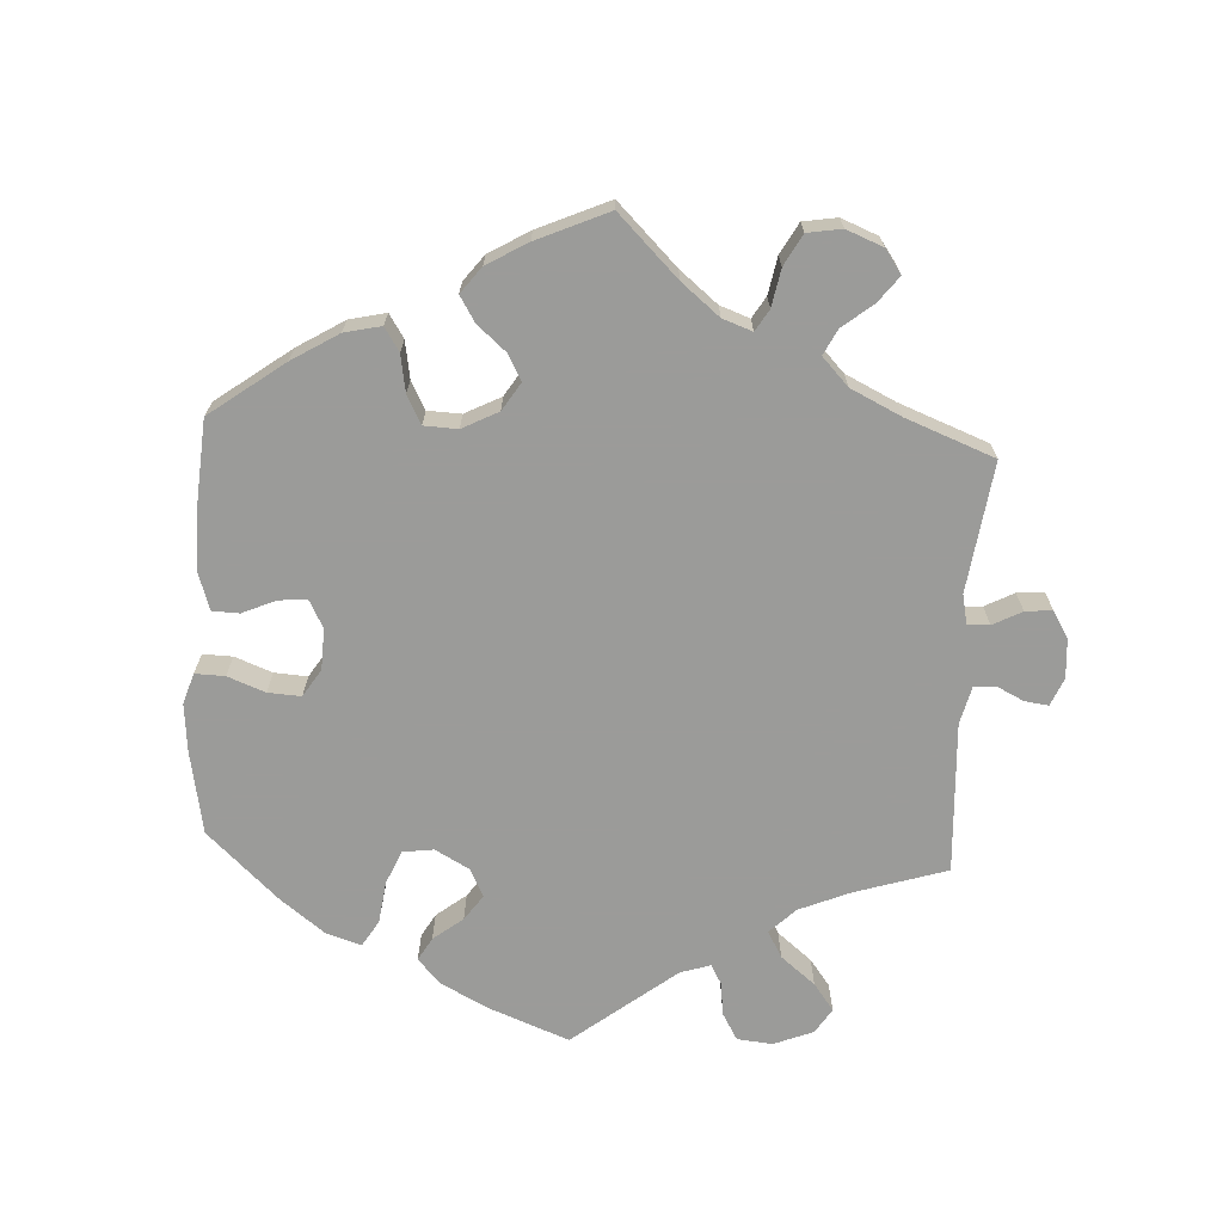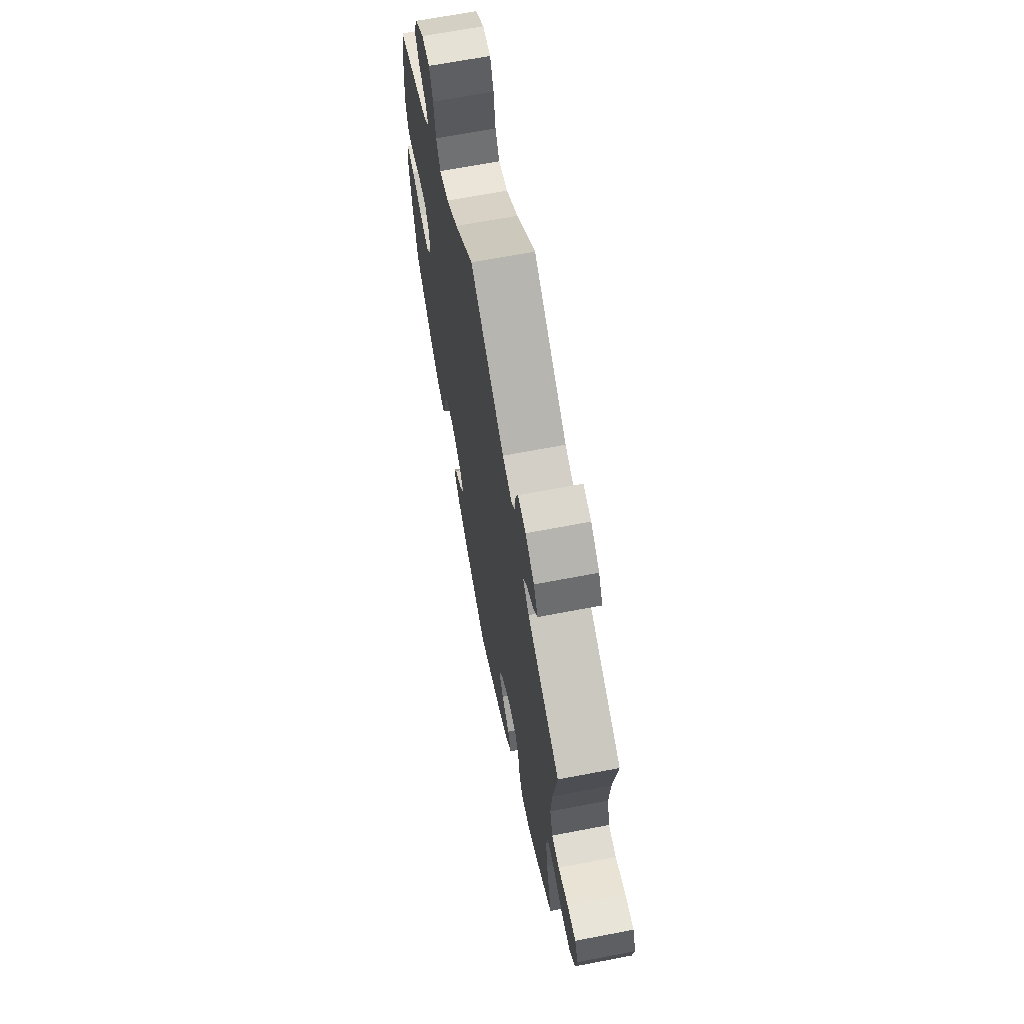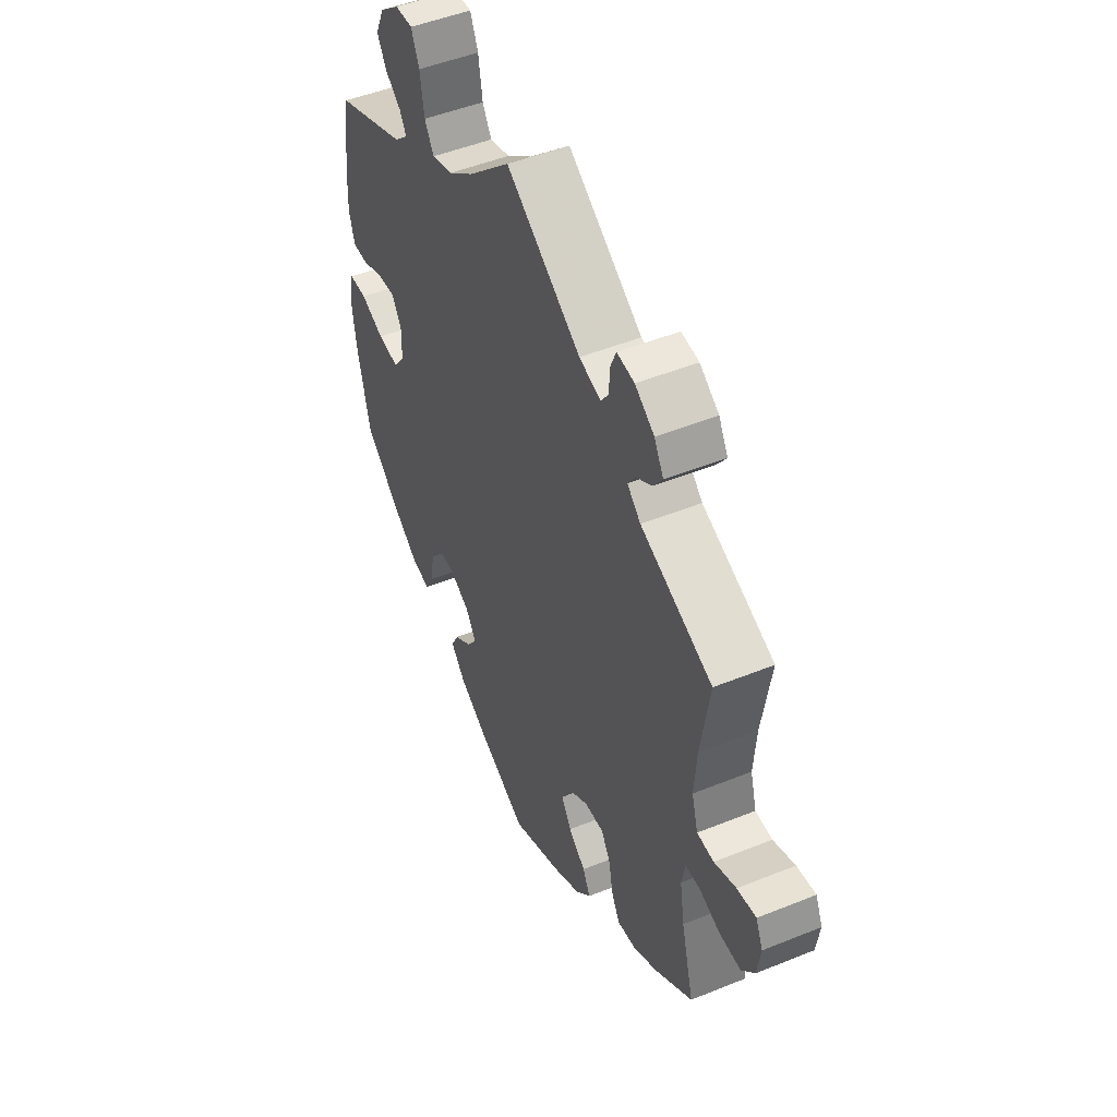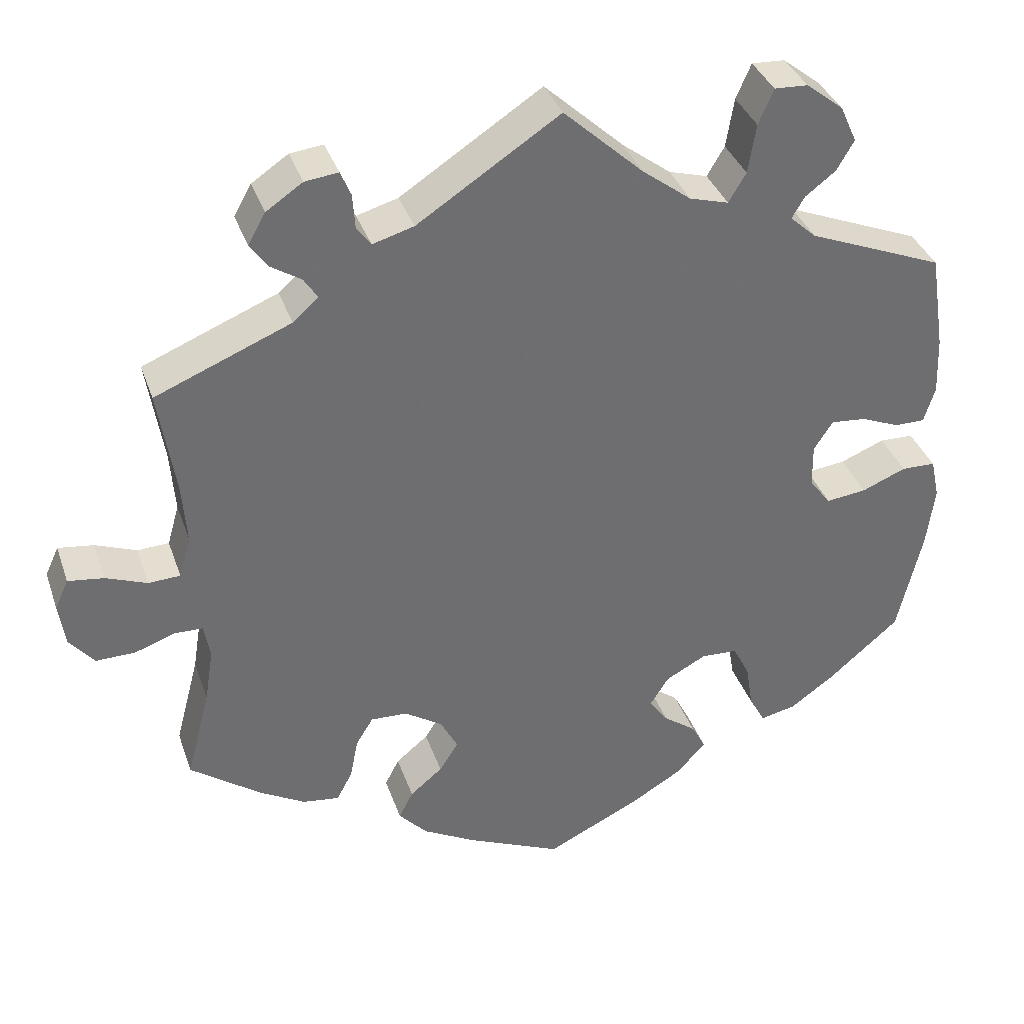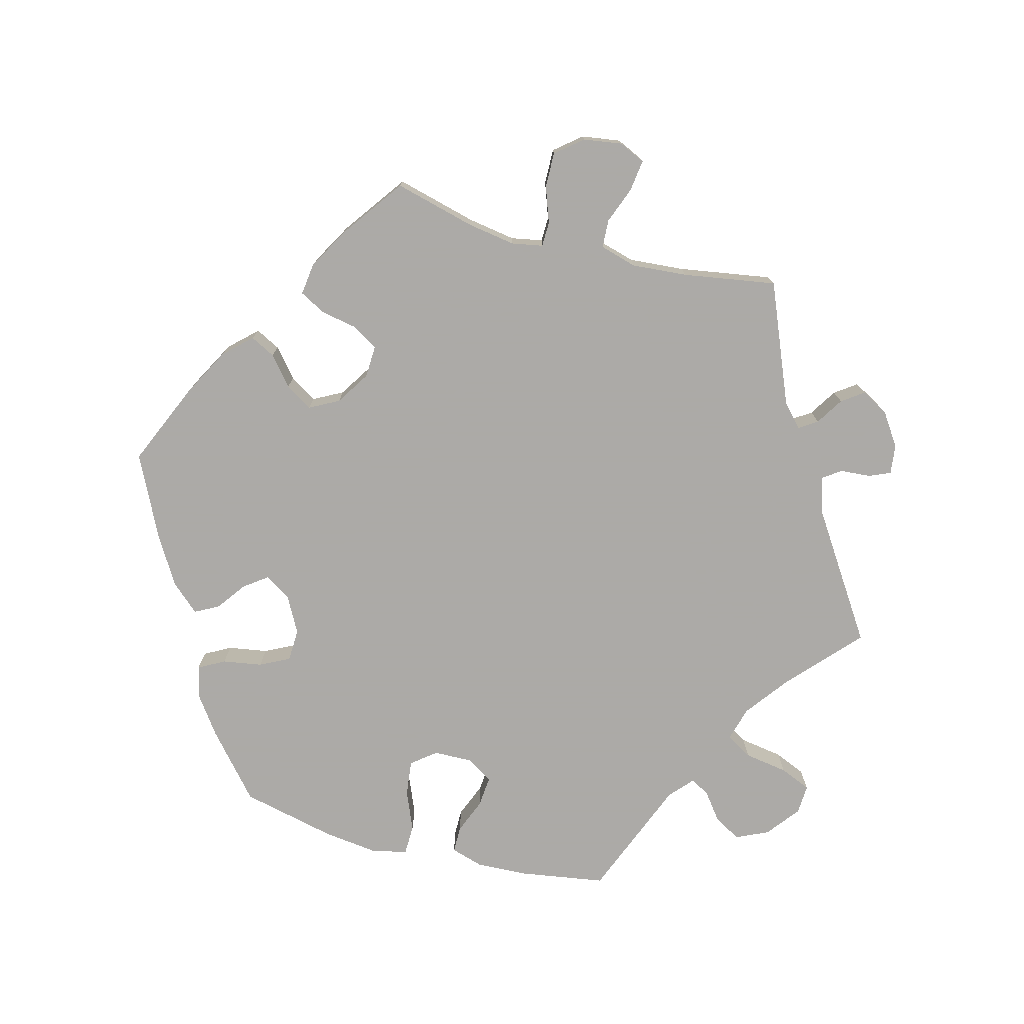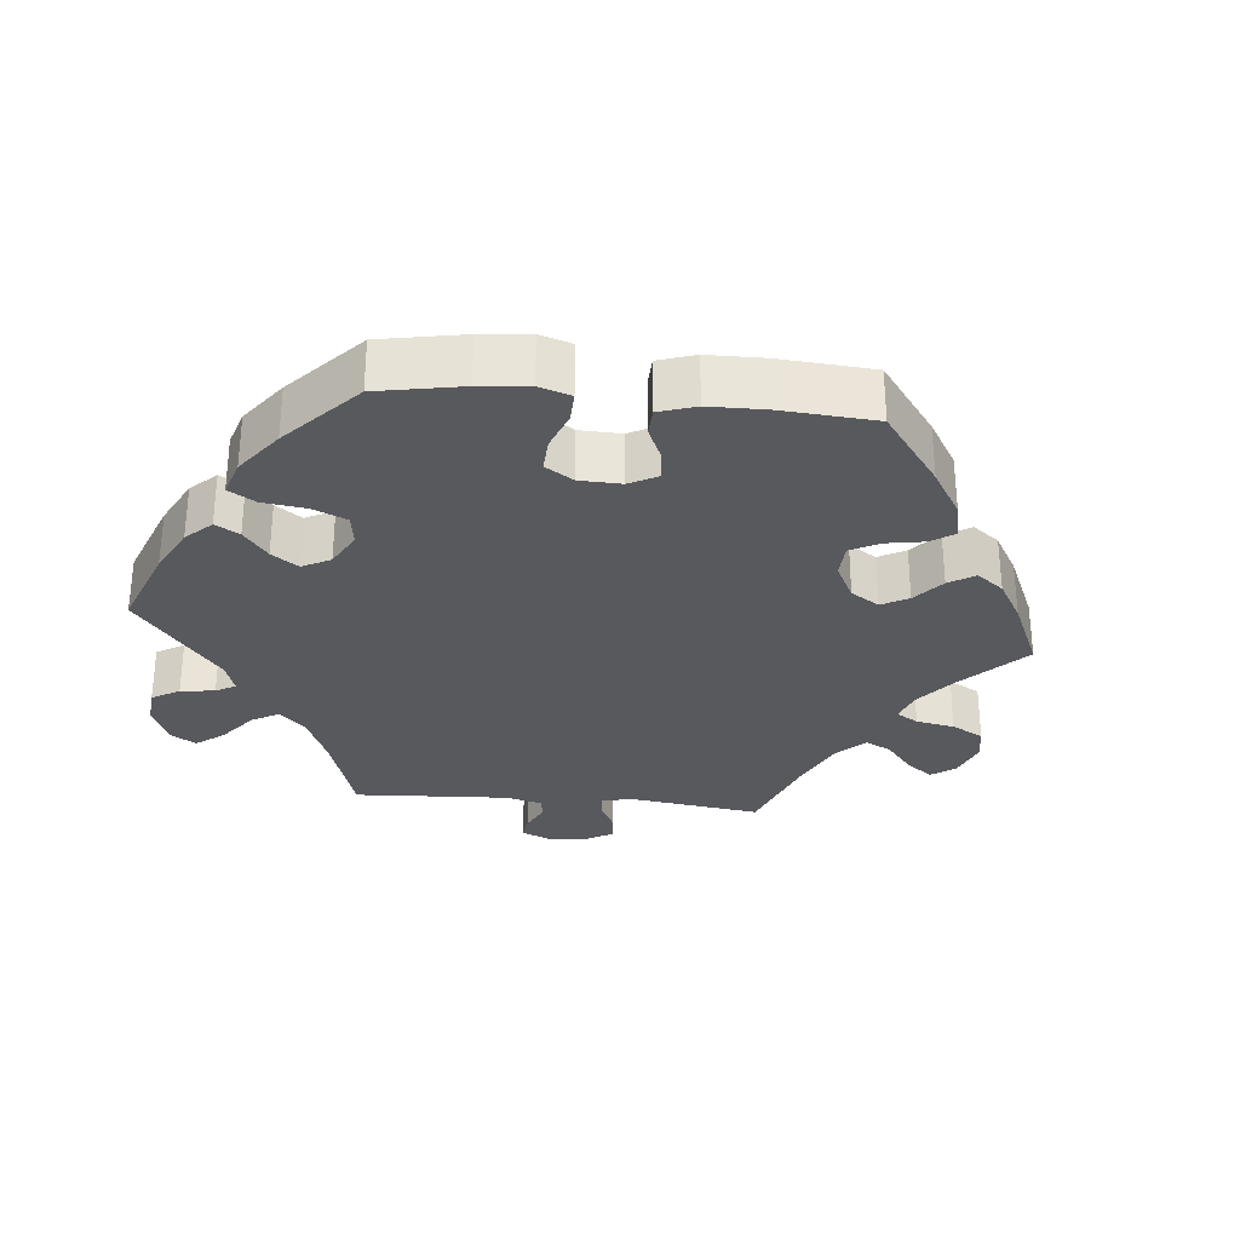
<metadata>
{"format":"obj","ext":"obj","renderer":"f3d","projection":"perspective","resolution":1024,"background":"white","views":[{"elev":-69.6,"azim":-123.2,"up":"+Y"},{"elev":66.5,"azim":-100.9,"up":"+Z"},{"elev":48.7,"azim":-114.3,"up":"+Z"},{"elev":36.1,"azim":-17.9,"up":"+Z"},{"elev":-76.0,"azim":-104.6,"up":"+Y"},{"elev":-30.1,"azim":144.3,"up":"+Y"}]}
</metadata>
<code>
v 0.1 0.07 0.486
v 0.162 0.07 0.439
v 0.211 0.07 0.425
v 0.233 0.07 0.462
v 0.243 0.07 0.524
v 0.262 0.07 0.568
v 0.304 0.07 0.566
v 0.351 0.07 0.529
v 0.372 0.07 0.483
v 0.35 0.07 0.445
v 0.312 0.07 0.416
v 0.296 0.07 0.389
v 0.329 0.07 0.359
v 0.5 0.07 0.29
v 0.519 0.07 0.168
v 0.522 0.07 0.095
v 0.508 0.07 0.049
v 0.47 0.07 0.049
v 0.421 0.07 0.069
v 0.377 0.07 0.073
v 0.353 0.07 0.036
v 0.354 0.07 -0.019
v 0.381 0.07 -0.054
v 0.432 0.07 -0.048
v 0.488 0.07 -0.025
v 0.531 0.07 -0.026
v 0.542 0.07 -0.077
v 0.532 0.07 -0.155
v 0.501 0.07 -0.289
v 0.411 0.07 -0.366
v 0.355 0.07 -0.406
v 0.31 0.07 -0.416
v 0.29 0.07 -0.379
v 0.281 0.07 -0.323
v 0.26 0.07 -0.281
v 0.214 0.07 -0.279
v 0.163 0.07 -0.306
v 0.139 0.07 -0.344
v 0.163 0.07 -0.377
v 0.204 0.07 -0.407
v 0.222 0.07 -0.441
v 0.186 0.07 -0.481
v 0.119 0.07 -0.521
v 0.001 0.07 -0.578
v -0.118 0.07 -0.526
v -0.186 0.07 -0.489
v -0.222 0.07 -0.45
v -0.204 0.07 -0.415
v -0.163 0.07 -0.381
v -0.139 0.07 -0.343
v -0.161 0.07 -0.301
v -0.209 0.07 -0.27
v -0.255 0.07 -0.268
v -0.277 0.07 -0.304
v -0.287 0.07 -0.356
v -0.307 0.07 -0.393
v -0.353 0.07 -0.387
v -0.411 0.07 -0.354
v -0.5 0.07 -0.289
v -0.47 0.07 -0.174
v -0.459 0.07 -0.106
v -0.467 0.07 -0.062
v -0.502 0.07 -0.061
v -0.553 0.07 -0.079
v -0.603 0.07 -0.08
v -0.634 0.07 -0.042
v -0.642 0.07 0.013
v -0.625 0.07 0.05
v -0.58 0.07 0.044
v -0.528 0.07 0.024
v -0.488 0.07 0.026
v -0.473 0.07 0.078
v -0.479 0.07 0.157
v -0.5 0.07 0.289
v -0.329 0.07 0.359
v -0.297 0.07 0.388
v -0.314 0.07 0.414
v -0.353 0.07 0.439
v -0.375 0.07 0.47
v -0.353 0.07 0.509
v -0.307 0.07 0.54
v -0.265 0.07 0.545
v -0.252 0.07 0.514
v -0.249 0.07 0.471
v -0.231 0.07 0.446
v -0.179 0.07 0.461
v 0 0.07 0.578
v 0.1 0 0.486
v 0.162 0 0.439
v 0.211 0 0.425
v 0.233 0 0.462
v 0.243 0 0.524
v 0.262 0 0.568
v 0.304 0 0.566
v 0.351 0 0.529
v 0.372 0 0.483
v 0.35 0 0.445
v 0.312 0 0.416
v 0.296 0 0.389
v 0.329 0 0.359
v 0.5 0 0.29
v 0.519 0 0.168
v 0.522 0 0.095
v 0.508 0 0.049
v 0.47 0 0.049
v 0.421 0 0.069
v 0.377 0 0.073
v 0.353 0 0.036
v 0.354 0 -0.019
v 0.381 0 -0.054
v 0.432 0 -0.048
v 0.488 0 -0.025
v 0.531 0 -0.026
v 0.542 0 -0.077
v 0.532 0 -0.155
v 0.501 0 -0.289
v 0.411 0 -0.366
v 0.355 0 -0.406
v 0.31 0 -0.416
v 0.29 0 -0.379
v 0.281 0 -0.323
v 0.26 0 -0.281
v 0.214 0 -0.279
v 0.163 0 -0.306
v 0.139 0 -0.344
v 0.163 0 -0.377
v 0.204 0 -0.407
v 0.222 0 -0.441
v 0.186 0 -0.481
v 0.119 0 -0.521
v 0.001 0 -0.578
v -0.118 0 -0.526
v -0.186 0 -0.489
v -0.222 0 -0.45
v -0.204 0 -0.415
v -0.163 0 -0.381
v -0.139 0 -0.343
v -0.161 0 -0.301
v -0.209 0 -0.27
v -0.255 0 -0.268
v -0.277 0 -0.304
v -0.287 0 -0.356
v -0.307 0 -0.393
v -0.353 0 -0.387
v -0.411 0 -0.354
v -0.5 0 -0.289
v -0.47 0 -0.174
v -0.459 0 -0.106
v -0.467 0 -0.062
v -0.502 0 -0.061
v -0.553 0 -0.079
v -0.603 0 -0.08
v -0.634 0 -0.042
v -0.642 0 0.013
v -0.625 0 0.05
v -0.58 0 0.044
v -0.528 0 0.024
v -0.488 0 0.026
v -0.473 0 0.078
v -0.479 0 0.157
v -0.5 0 0.289
v -0.329 0 0.359
v -0.297 0 0.388
v -0.314 0 0.414
v -0.353 0 0.439
v -0.375 0 0.47
v -0.353 0 0.509
v -0.307 0 0.54
v -0.265 0 0.545
v -0.252 0 0.514
v -0.249 0 0.471
v -0.231 0 0.446
v -0.179 0 0.461
v 0 0 0.578
f 86 87 1
f 85 86 1 2
f 81 82 83 84
f 81 84 85
f 80 81 85
f 77 78 79 80
f 76 77 80 85
f 75 76 85 2
f 73 74 75 2
f 67 68 69 70
f 67 70 71
f 66 67 71
f 63 64 65 66
f 62 63 66 71
f 57 58 59 60
f 57 60 61
f 54 55 56 57
f 53 54 57 61
f 52 53 61 62
f 46 47 48 49
f 46 49 50
f 45 46 50
f 44 45 50
f 43 44 50 51
f 39 40 41 42
f 38 39 42 43
f 31 32 33 34
f 31 34 35
f 30 31 35
f 29 30 35
f 28 29 35 36
f 24 25 26 27
f 23 24 27 28
f 16 17 18 19
f 16 19 20
f 13 14 15 16
f 12 13 16 20
f 8 9 10 11
f 8 11 12
f 7 8 12
f 4 5 6 7
f 3 4 7 12
f 72 73 2 3
f 51 52 62 71
f 38 43 51 71
f 37 38 71 72
f 36 37 72 3
f 23 28 36
f 22 23 36
f 21 22 36 3
f 3 12 20 21
f 88 174 173
f 89 88 173 172
f 171 170 169 168
f 172 171 168
f 172 168 167
f 167 166 165 164
f 172 167 164 163
f 89 172 163 162
f 89 162 161 160
f 157 156 155 154
f 158 157 154
f 158 154 153
f 153 152 151 150
f 158 153 150 149
f 147 146 145 144
f 148 147 144
f 144 143 142 141
f 148 144 141 140
f 149 148 140 139
f 136 135 134 133
f 137 136 133
f 137 133 132
f 137 132 131
f 138 137 131 130
f 129 128 127 126
f 130 129 126 125
f 121 120 119 118
f 122 121 118
f 122 118 117
f 122 117 116
f 123 122 116 115
f 114 113 112 111
f 115 114 111 110
f 106 105 104 103
f 107 106 103
f 103 102 101 100
f 107 103 100 99
f 98 97 96 95
f 99 98 95
f 99 95 94
f 94 93 92 91
f 99 94 91 90
f 90 89 160 159
f 158 149 139 138
f 158 138 130 125
f 159 158 125 124
f 90 159 124 123
f 123 115 110
f 123 110 109
f 90 123 109 108
f 108 107 99 90
f 1 88 89 2
f 2 89 90 3
f 3 90 91 4
f 4 91 92 5
f 5 92 93 6
f 6 93 94 7
f 7 94 95 8
f 8 95 96 9
f 9 96 97 10
f 10 97 98 11
f 11 98 99 12
f 12 99 100 13
f 13 100 101 14
f 14 101 102 15
f 15 102 103 16
f 16 103 104 17
f 17 104 105 18
f 18 105 106 19
f 19 106 107 20
f 20 107 108 21
f 21 108 109 22
f 22 109 110 23
f 23 110 111 24
f 24 111 112 25
f 25 112 113 26
f 26 113 114 27
f 27 114 115 28
f 28 115 116 29
f 29 116 117 30
f 30 117 118 31
f 31 118 119 32
f 32 119 120 33
f 33 120 121 34
f 34 121 122 35
f 35 122 123 36
f 36 123 124 37
f 37 124 125 38
f 38 125 126 39
f 39 126 127 40
f 40 127 128 41
f 41 128 129 42
f 42 129 130 43
f 43 130 131 44
f 44 131 132 45
f 45 132 133 46
f 46 133 134 47
f 47 134 135 48
f 48 135 136 49
f 49 136 137 50
f 50 137 138 51
f 51 138 139 52
f 52 139 140 53
f 53 140 141 54
f 54 141 142 55
f 55 142 143 56
f 56 143 144 57
f 57 144 145 58
f 58 145 146 59
f 59 146 147 60
f 60 147 148 61
f 61 148 149 62
f 62 149 150 63
f 63 150 151 64
f 64 151 152 65
f 65 152 153 66
f 66 153 154 67
f 67 154 155 68
f 68 155 156 69
f 69 156 157 70
f 70 157 158 71
f 71 158 159 72
f 72 159 160 73
f 73 160 161 74
f 74 161 162 75
f 75 162 163 76
f 76 163 164 77
f 77 164 165 78
f 78 165 166 79
f 79 166 167 80
f 80 167 168 81
f 81 168 169 82
f 82 169 170 83
f 83 170 171 84
f 84 171 172 85
f 85 172 173 86
f 86 173 174 87
f 87 174 88 1

</code>
